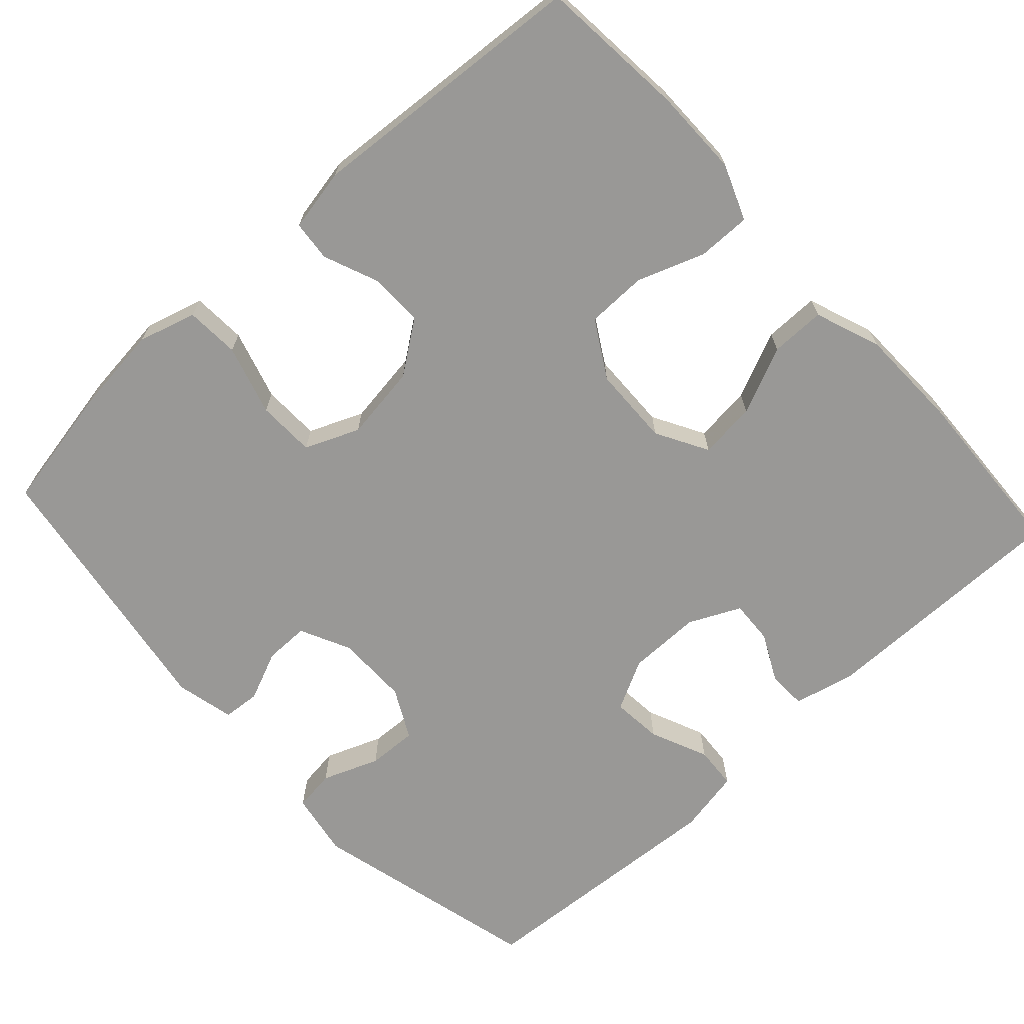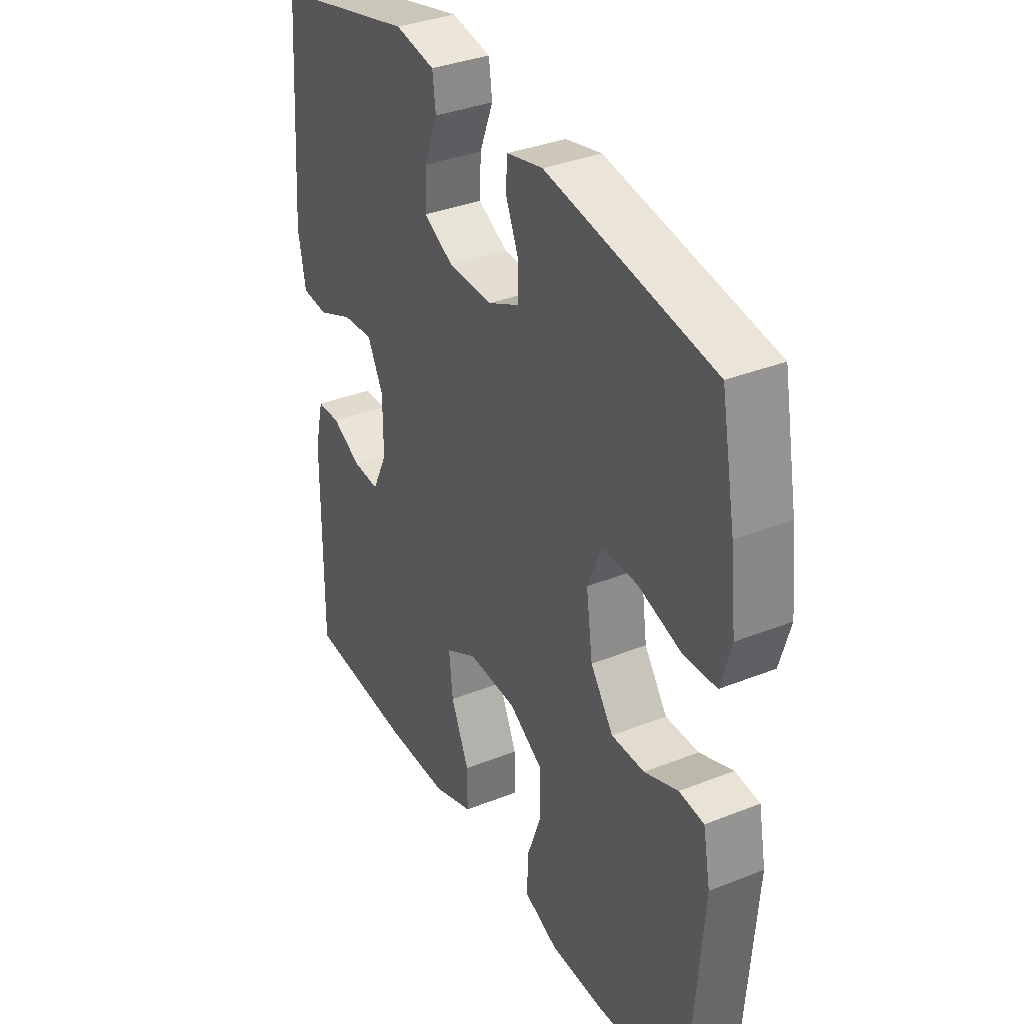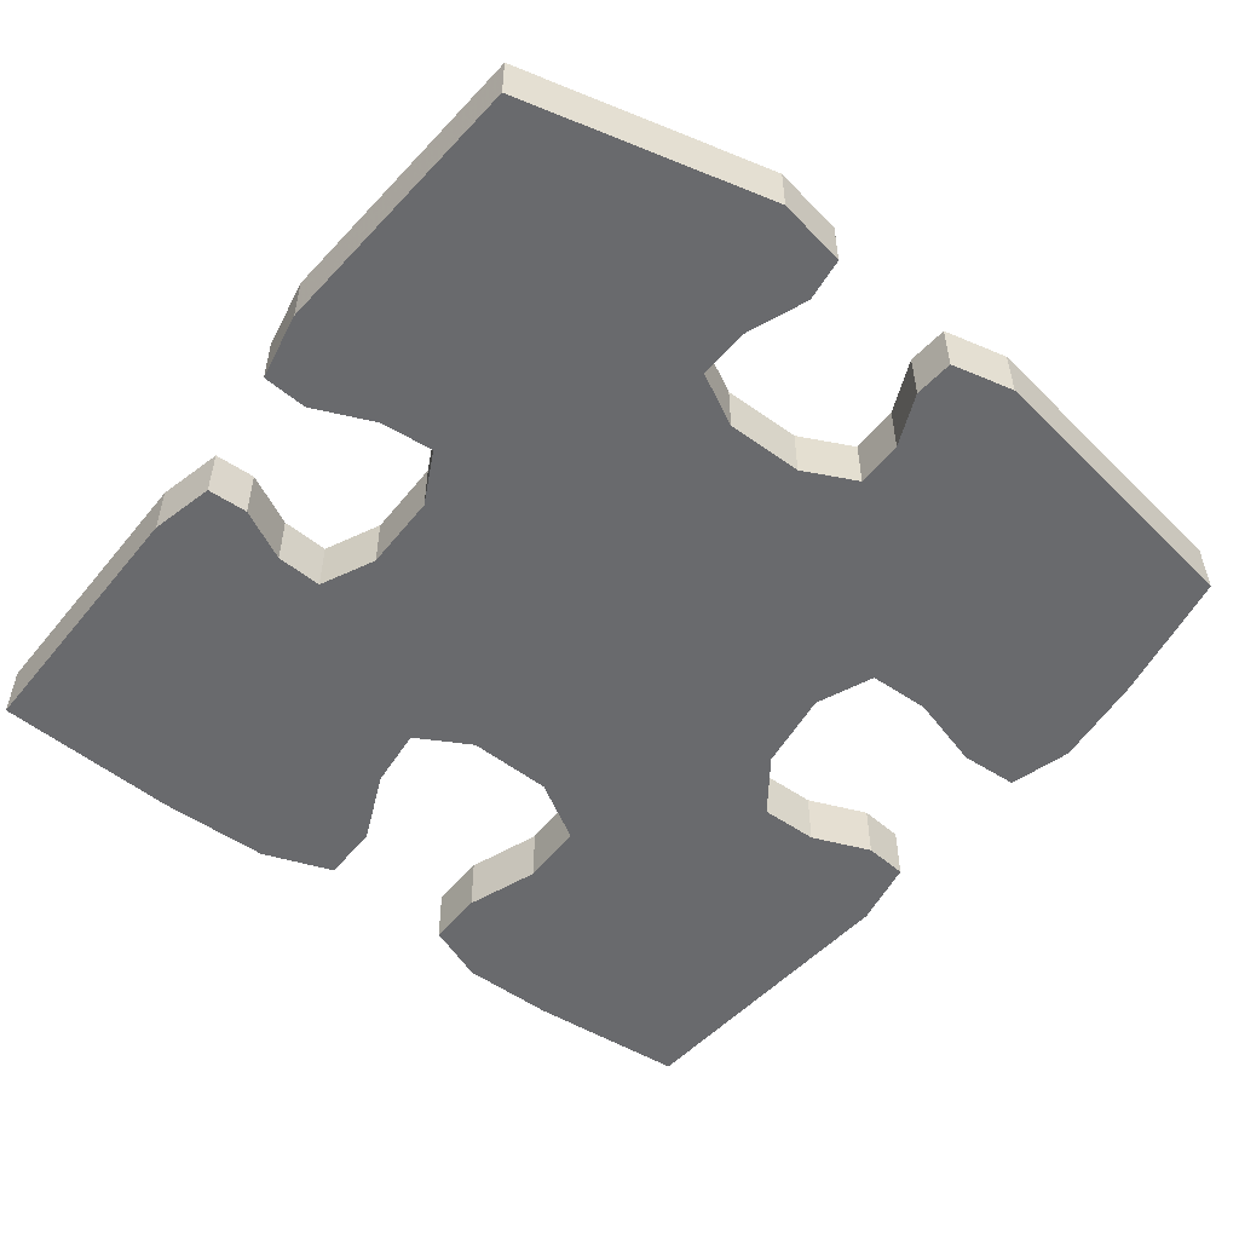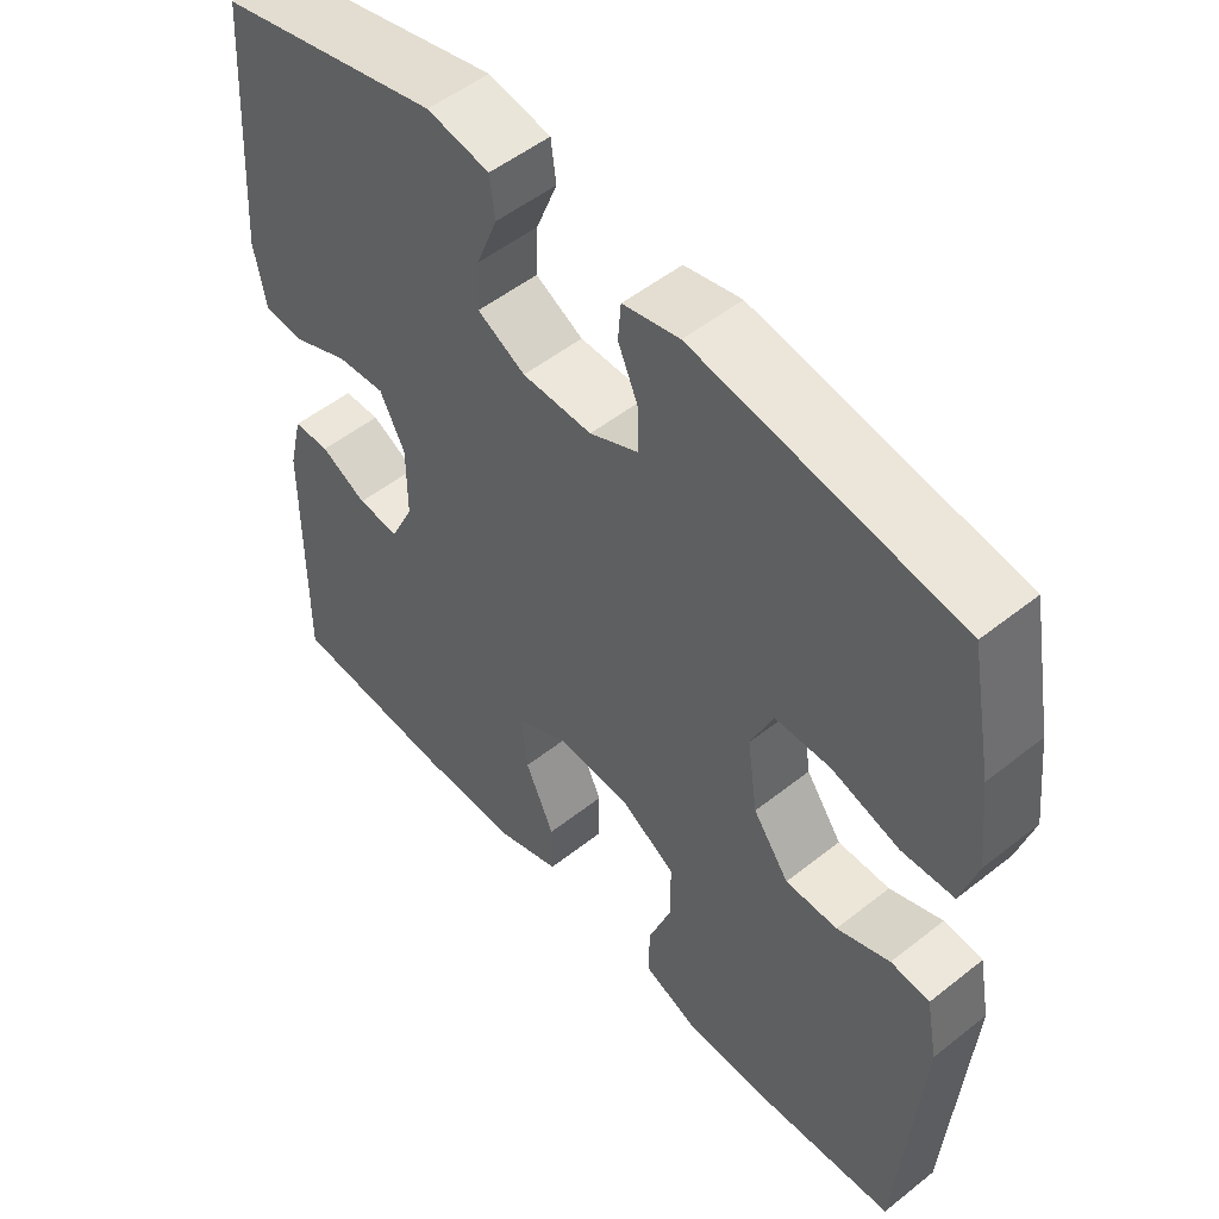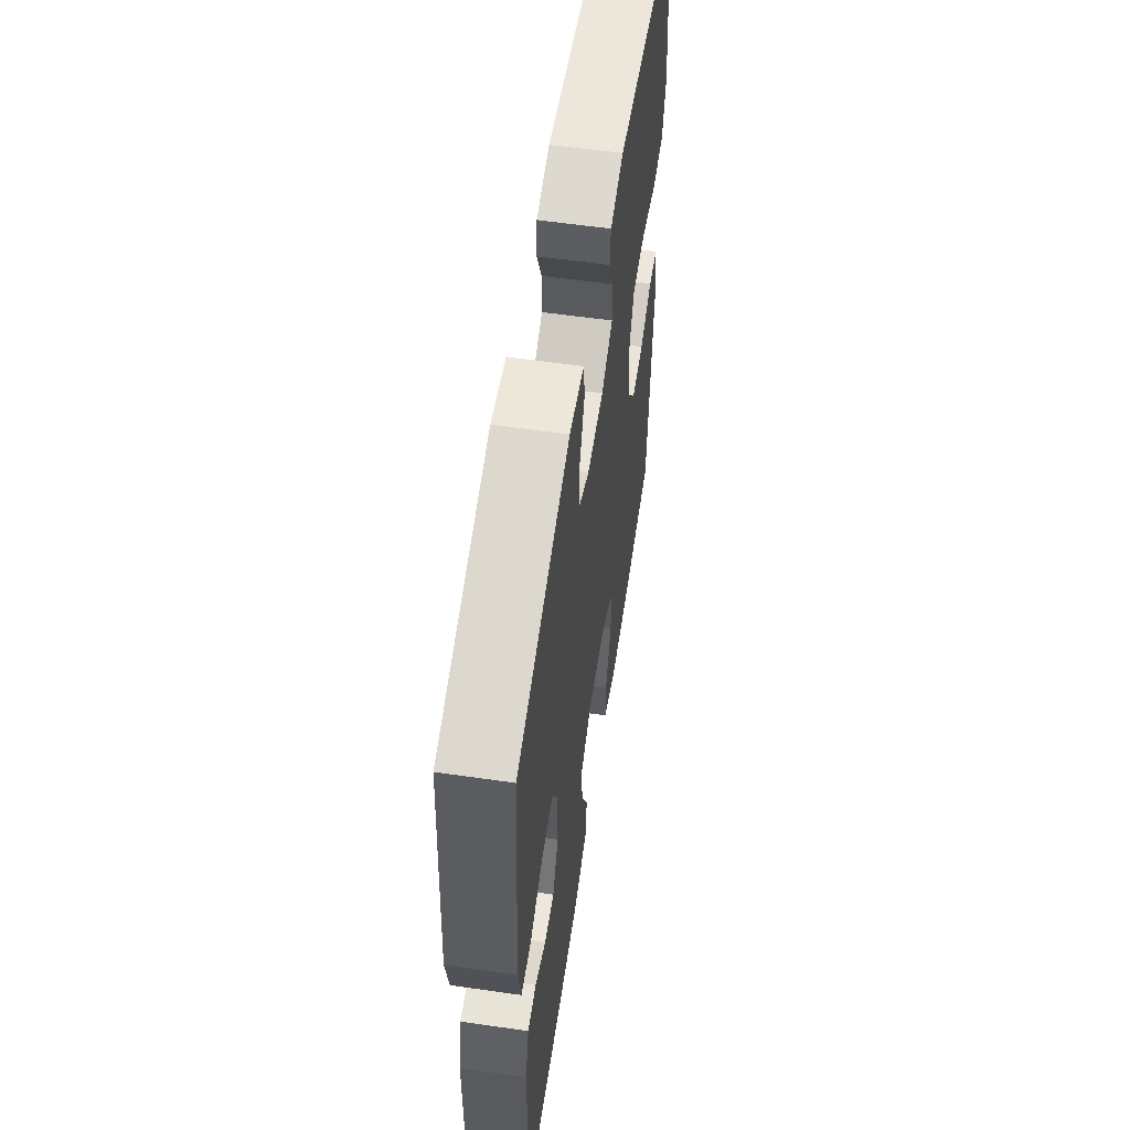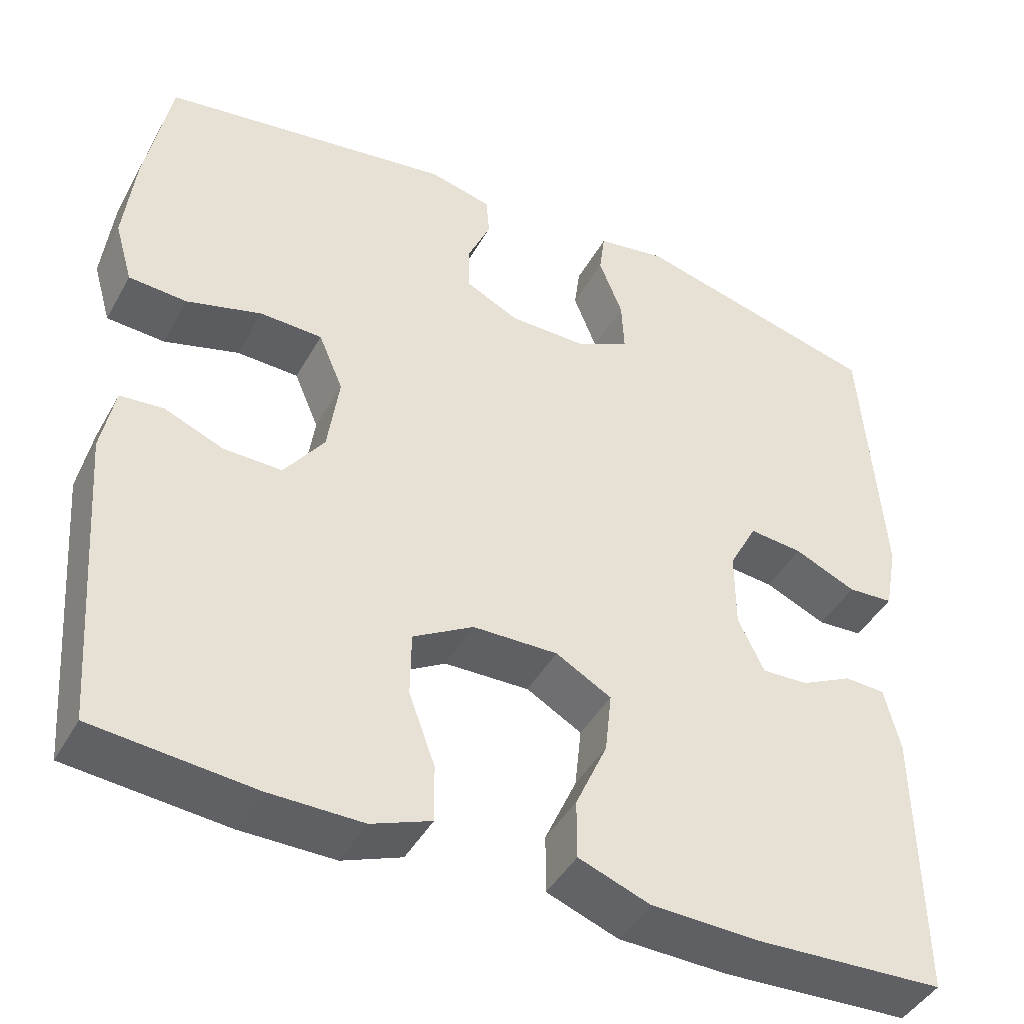
<metadata>
{"format":"obj","ext":"obj","renderer":"f3d","projection":"perspective","resolution":1024,"background":"white","views":[{"elev":-68.6,"azim":132.6,"up":"+Y"},{"elev":35.4,"azim":62.2,"up":"+Z"},{"elev":-53.0,"azim":-37.6,"up":"+Y"},{"elev":52.2,"azim":49.5,"up":"+Z"},{"elev":57.9,"azim":-81.5,"up":"+Z"},{"elev":-44.1,"azim":152.5,"up":"+Z"}]}
</metadata>
<code>
v -0.5 0.07 -0.5
v -0.497 0.07 -0.165
v -0.478 0.07 -0.086
v -0.428 0.07 -0.084
v -0.365 0.07 -0.116
v -0.308 0.07 -0.119
v -0.276 0.07 -0.052
v -0.276 0.07 0.044
v -0.31 0.07 0.11
v -0.376 0.07 0.104
v -0.452 0.07 0.071
v -0.508 0.07 0.075
v -0.524 0.07 0.159
v -0.5 0.07 0.5
v -0.196 0.07 0.576
v -0.111 0.07 0.561
v -0.104 0.07 0.507
v -0.133 0.07 0.433
v -0.136 0.07 0.368
v -0.071 0.07 0.334
v 0.024 0.07 0.334
v 0.09 0.07 0.366
v 0.09 0.07 0.424
v 0.062 0.07 0.489
v 0.066 0.07 0.538
v 0.143 0.07 0.556
v 0.5 0.07 0.5
v 0.531 0.07 0.336
v 0.544 0.07 0.22
v 0.522 0.07 0.144
v 0.451 0.07 0.14
v 0.359 0.07 0.167
v 0.283 0.07 0.165
v 0.253 0.07 0.094
v 0.267 0.07 -0.005
v 0.316 0.07 -0.073
v 0.387 0.07 -0.072
v 0.459 0.07 -0.043
v 0.512 0.07 -0.048
v 0.528 0.07 -0.131
v 0.5 0.07 -0.5
v 0.306 0.07 -0.517
v 0.191 0.07 -0.517
v 0.118 0.07 -0.488
v 0.119 0.07 -0.418
v 0.151 0.07 -0.33
v 0.15 0.07 -0.251
v 0.076 0.07 -0.207
v -0.028 0.07 -0.204
v -0.096 0.07 -0.242
v -0.088 0.07 -0.317
v -0.049 0.07 -0.405
v -0.049 0.07 -0.477
v -0.136 0.07 -0.509
v -0.271 0.07 -0.512
v -0.5 0 -0.5
v -0.497 0 -0.165
v -0.478 0 -0.086
v -0.428 0 -0.084
v -0.365 0 -0.116
v -0.308 0 -0.119
v -0.276 0 -0.052
v -0.276 0 0.044
v -0.31 0 0.11
v -0.376 0 0.104
v -0.452 0 0.071
v -0.508 0 0.075
v -0.524 0 0.159
v -0.5 0 0.5
v -0.196 0 0.576
v -0.111 0 0.561
v -0.104 0 0.507
v -0.133 0 0.433
v -0.136 0 0.368
v -0.071 0 0.334
v 0.024 0 0.334
v 0.09 0 0.366
v 0.09 0 0.424
v 0.062 0 0.489
v 0.066 0 0.538
v 0.143 0 0.556
v 0.5 0 0.5
v 0.531 0 0.336
v 0.544 0 0.22
v 0.522 0 0.144
v 0.451 0 0.14
v 0.359 0 0.167
v 0.283 0 0.165
v 0.253 0 0.094
v 0.267 0 -0.005
v 0.316 0 -0.073
v 0.387 0 -0.072
v 0.459 0 -0.043
v 0.512 0 -0.048
v 0.528 0 -0.131
v 0.5 0 -0.5
v 0.306 0 -0.517
v 0.191 0 -0.517
v 0.118 0 -0.488
v 0.119 0 -0.418
v 0.151 0 -0.33
v 0.15 0 -0.251
v 0.076 0 -0.207
v -0.028 0 -0.204
v -0.096 0 -0.242
v -0.088 0 -0.317
v -0.049 0 -0.405
v -0.049 0 -0.477
v -0.136 0 -0.509
v -0.271 0 -0.512
f 51 52 53 54
f 50 51 54 55
f 43 44 45 46
f 43 46 47
f 42 43 47
f 41 42 47
f 40 41 47
f 37 38 39 40
f 36 37 40 47
f 35 36 47 48
f 29 30 31 32
f 29 32 33
f 28 29 33
f 27 28 33
f 26 27 33
f 23 24 25 26
f 22 23 26 33
f 21 22 33 34
f 15 16 17 18
f 15 18 19
f 14 15 19
f 13 14 19 20
f 10 11 12 13
f 9 10 13 20
f 2 3 4 5
f 2 5 6
f 50 55 1 2
f 49 50 2 6
f 48 49 6 7
f 35 48 7 8
f 20 21 34 35
f 8 9 20 35
f 109 108 107 106
f 110 109 106 105
f 101 100 99 98
f 102 101 98
f 102 98 97
f 102 97 96
f 102 96 95
f 95 94 93 92
f 102 95 92 91
f 103 102 91 90
f 87 86 85 84
f 88 87 84
f 88 84 83
f 88 83 82
f 88 82 81
f 81 80 79 78
f 88 81 78 77
f 89 88 77 76
f 73 72 71 70
f 74 73 70
f 74 70 69
f 75 74 69 68
f 68 67 66 65
f 75 68 65 64
f 60 59 58 57
f 61 60 57
f 57 56 110 105
f 61 57 105 104
f 62 61 104 103
f 63 62 103 90
f 90 89 76 75
f 90 75 64 63
f 1 56 57 2
f 2 57 58 3
f 3 58 59 4
f 4 59 60 5
f 5 60 61 6
f 6 61 62 7
f 7 62 63 8
f 8 63 64 9
f 9 64 65 10
f 10 65 66 11
f 11 66 67 12
f 12 67 68 13
f 13 68 69 14
f 14 69 70 15
f 15 70 71 16
f 16 71 72 17
f 17 72 73 18
f 18 73 74 19
f 19 74 75 20
f 20 75 76 21
f 21 76 77 22
f 22 77 78 23
f 23 78 79 24
f 24 79 80 25
f 25 80 81 26
f 26 81 82 27
f 27 82 83 28
f 28 83 84 29
f 29 84 85 30
f 30 85 86 31
f 31 86 87 32
f 32 87 88 33
f 33 88 89 34
f 34 89 90 35
f 35 90 91 36
f 36 91 92 37
f 37 92 93 38
f 38 93 94 39
f 39 94 95 40
f 40 95 96 41
f 41 96 97 42
f 42 97 98 43
f 43 98 99 44
f 44 99 100 45
f 45 100 101 46
f 46 101 102 47
f 47 102 103 48
f 48 103 104 49
f 49 104 105 50
f 50 105 106 51
f 51 106 107 52
f 52 107 108 53
f 53 108 109 54
f 54 109 110 55
f 55 110 56 1

</code>
